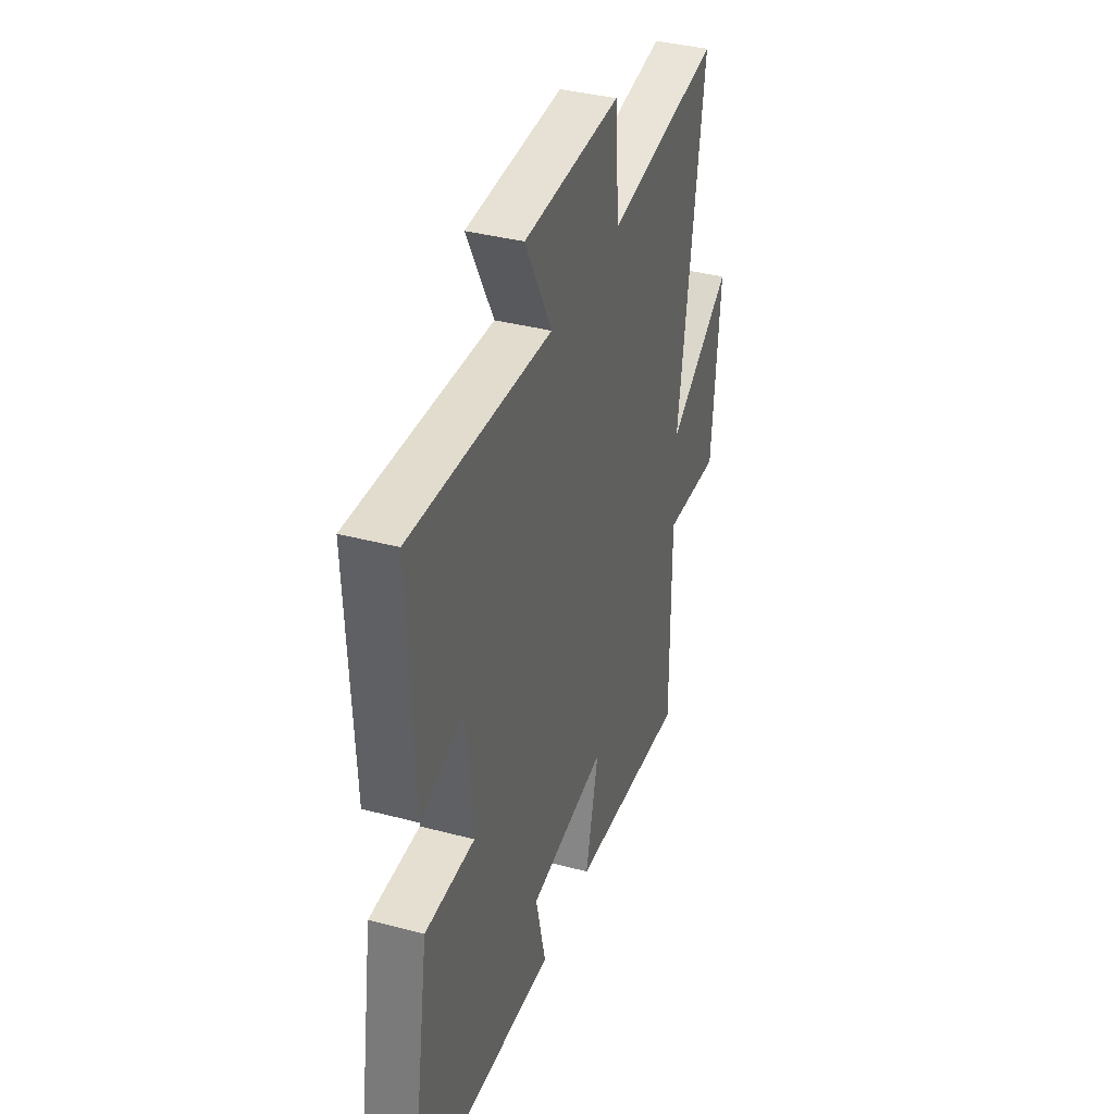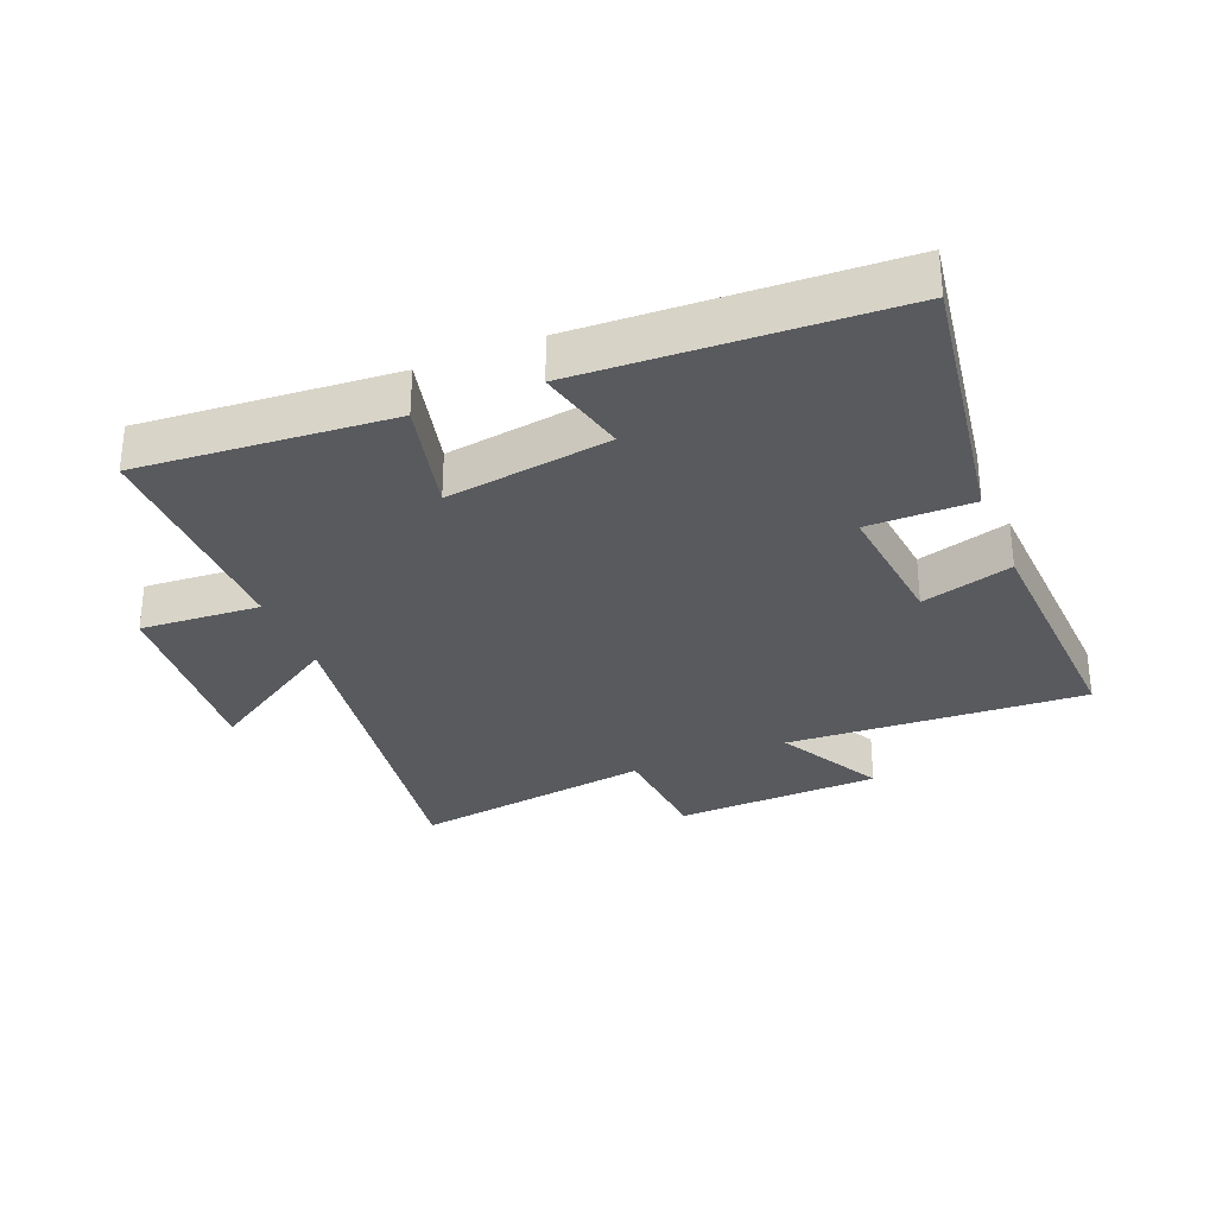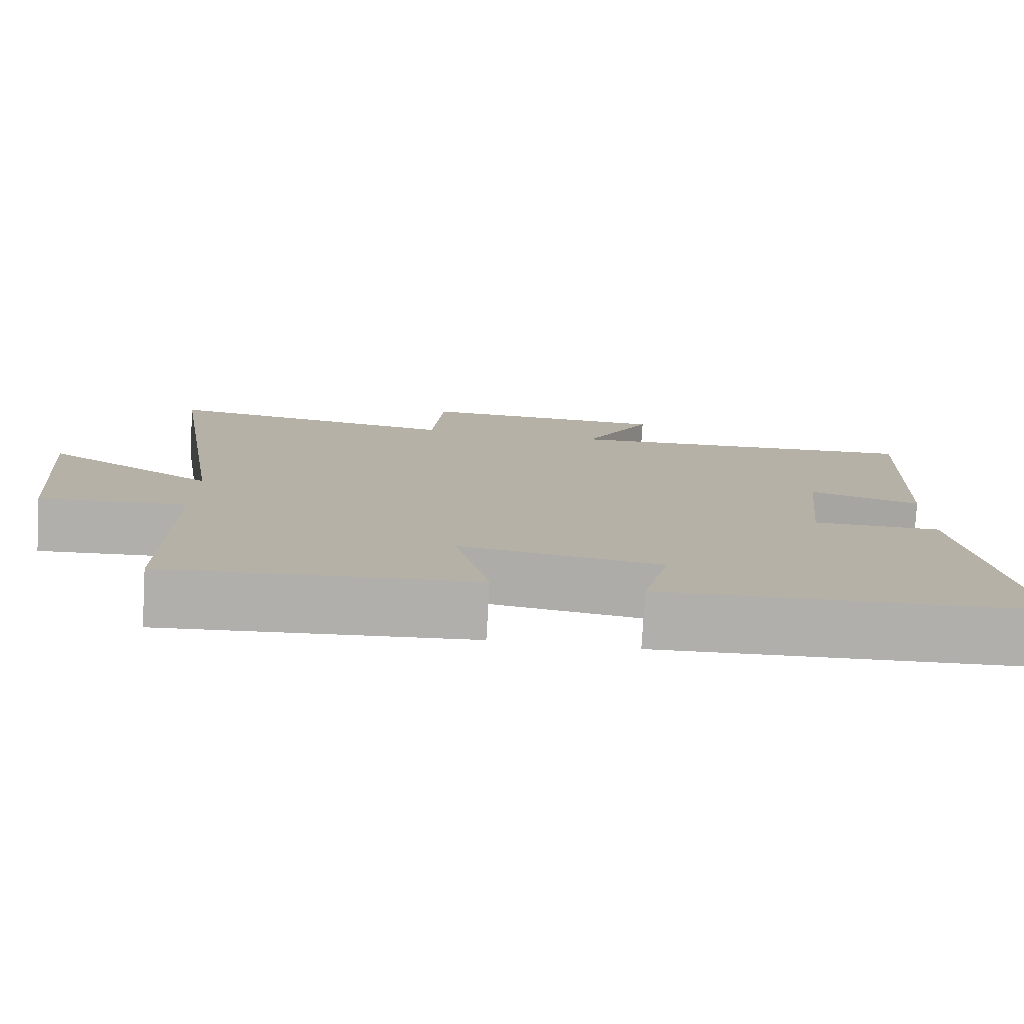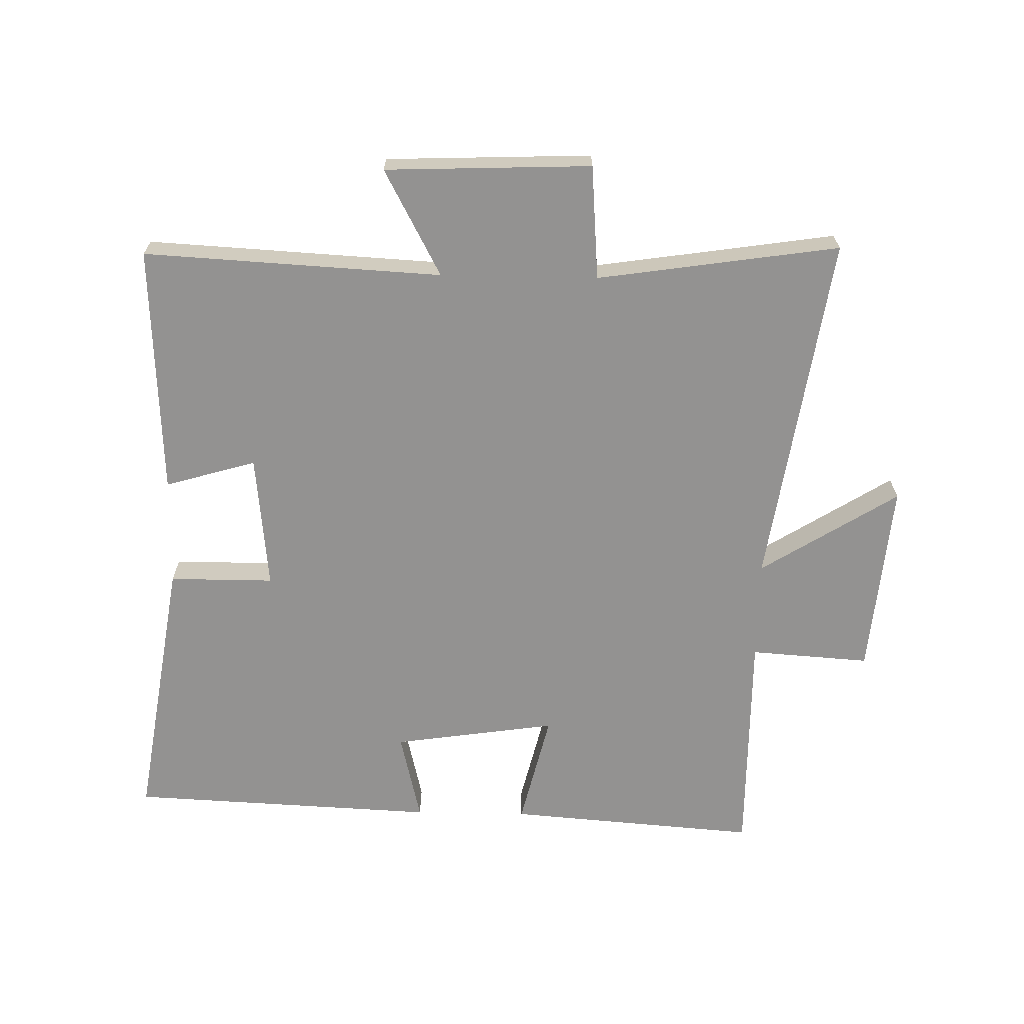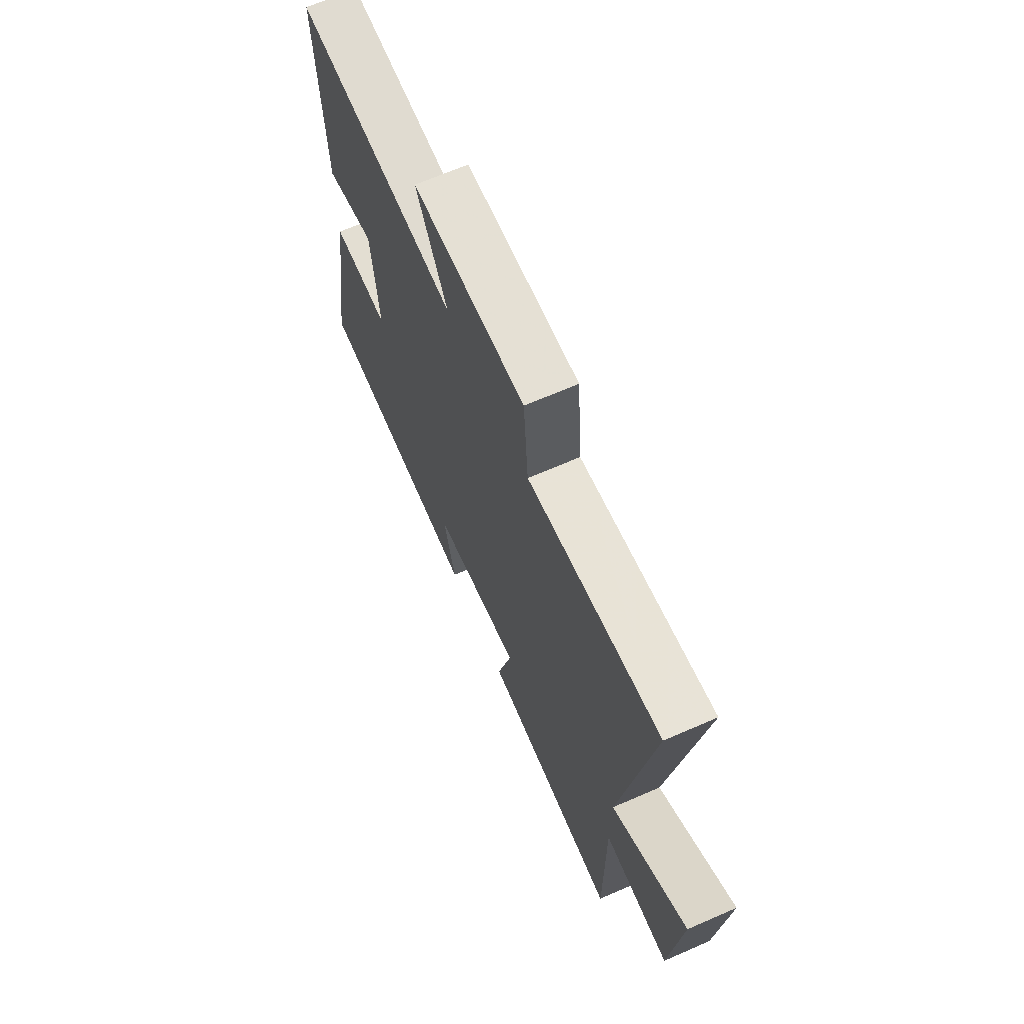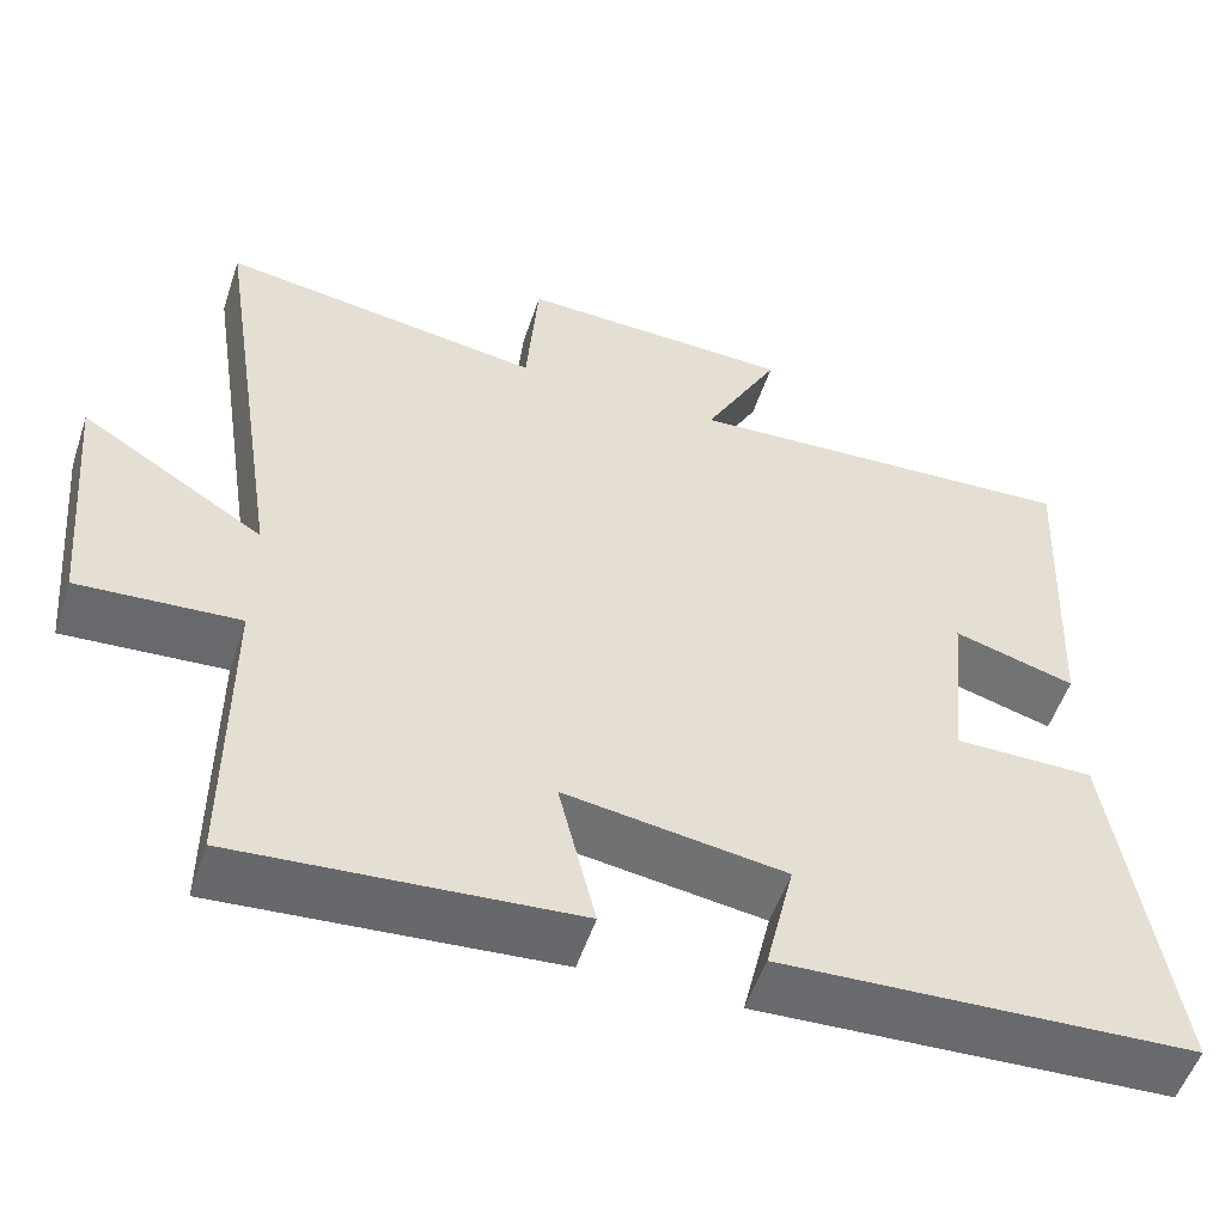
<metadata>
{"format":"obj","ext":"obj","renderer":"f3d","projection":"perspective","resolution":1024,"background":"white","views":[{"elev":37.4,"azim":-71.2,"up":"+Z"},{"elev":-30.9,"azim":-157.7,"up":"+Y"},{"elev":-78.2,"azim":176.6,"up":"+Z"},{"elev":-66.5,"azim":-1.1,"up":"+Y"},{"elev":67.5,"azim":66.4,"up":"+Z"},{"elev":-53.6,"azim":161.7,"up":"+Z"}]}
</metadata>
<code>
v 0.586 0.07 0.557
v 0.5 0.07 -0.006
v 0.718 0.07 0.131
v 0.69 0.07 -0.179
v 0.5 0.07 -0.166
v 0.501 0.07 -0.531
v 0.103 0.07 -0.5
v 0.147 0.07 -0.318
v -0.113 0.07 -0.356
v -0.079 0.07 -0.5
v -0.568 0.07 -0.477
v -0.5 0.07 -0.045
v -0.334 0.07 -0.045
v -0.356 0.07 0.171
v -0.5 0.07 0.129
v -0.519 0.07 0.526
v -0.047 0.07 0.5
v -0.137 0.07 0.669
v 0.189 0.07 0.681
v 0.203 0.07 0.5
v 0.586 0 0.557
v 0.5 0 -0.006
v 0.718 0 0.131
v 0.69 0 -0.179
v 0.5 0 -0.166
v 0.501 0 -0.531
v 0.103 0 -0.5
v 0.147 0 -0.318
v -0.113 0 -0.356
v -0.079 0 -0.5
v -0.568 0 -0.477
v -0.5 0 -0.045
v -0.334 0 -0.045
v -0.356 0 0.171
v -0.5 0 0.129
v -0.519 0 0.526
v -0.047 0 0.5
v -0.137 0 0.669
v 0.189 0 0.681
v 0.203 0 0.5
f 17 18 19 20
f 14 15 16 17
f 13 14 17 20
f 10 11 12 13
f 9 10 13
f 8 9 13 20
f 5 6 7 8
f 5 8 20
f 2 3 4 5
f 2 5 20
f 1 2 20
f 40 39 38 37
f 37 36 35 34
f 40 37 34 33
f 33 32 31 30
f 33 30 29
f 40 33 29 28
f 28 27 26 25
f 40 28 25
f 25 24 23 22
f 40 25 22
f 40 22 21
f 1 21 22 2
f 2 22 23 3
f 3 23 24 4
f 4 24 25 5
f 5 25 26 6
f 6 26 27 7
f 7 27 28 8
f 8 28 29 9
f 9 29 30 10
f 10 30 31 11
f 11 31 32 12
f 12 32 33 13
f 13 33 34 14
f 14 34 35 15
f 15 35 36 16
f 16 36 37 17
f 17 37 38 18
f 18 38 39 19
f 19 39 40 20
f 20 40 21 1

</code>
